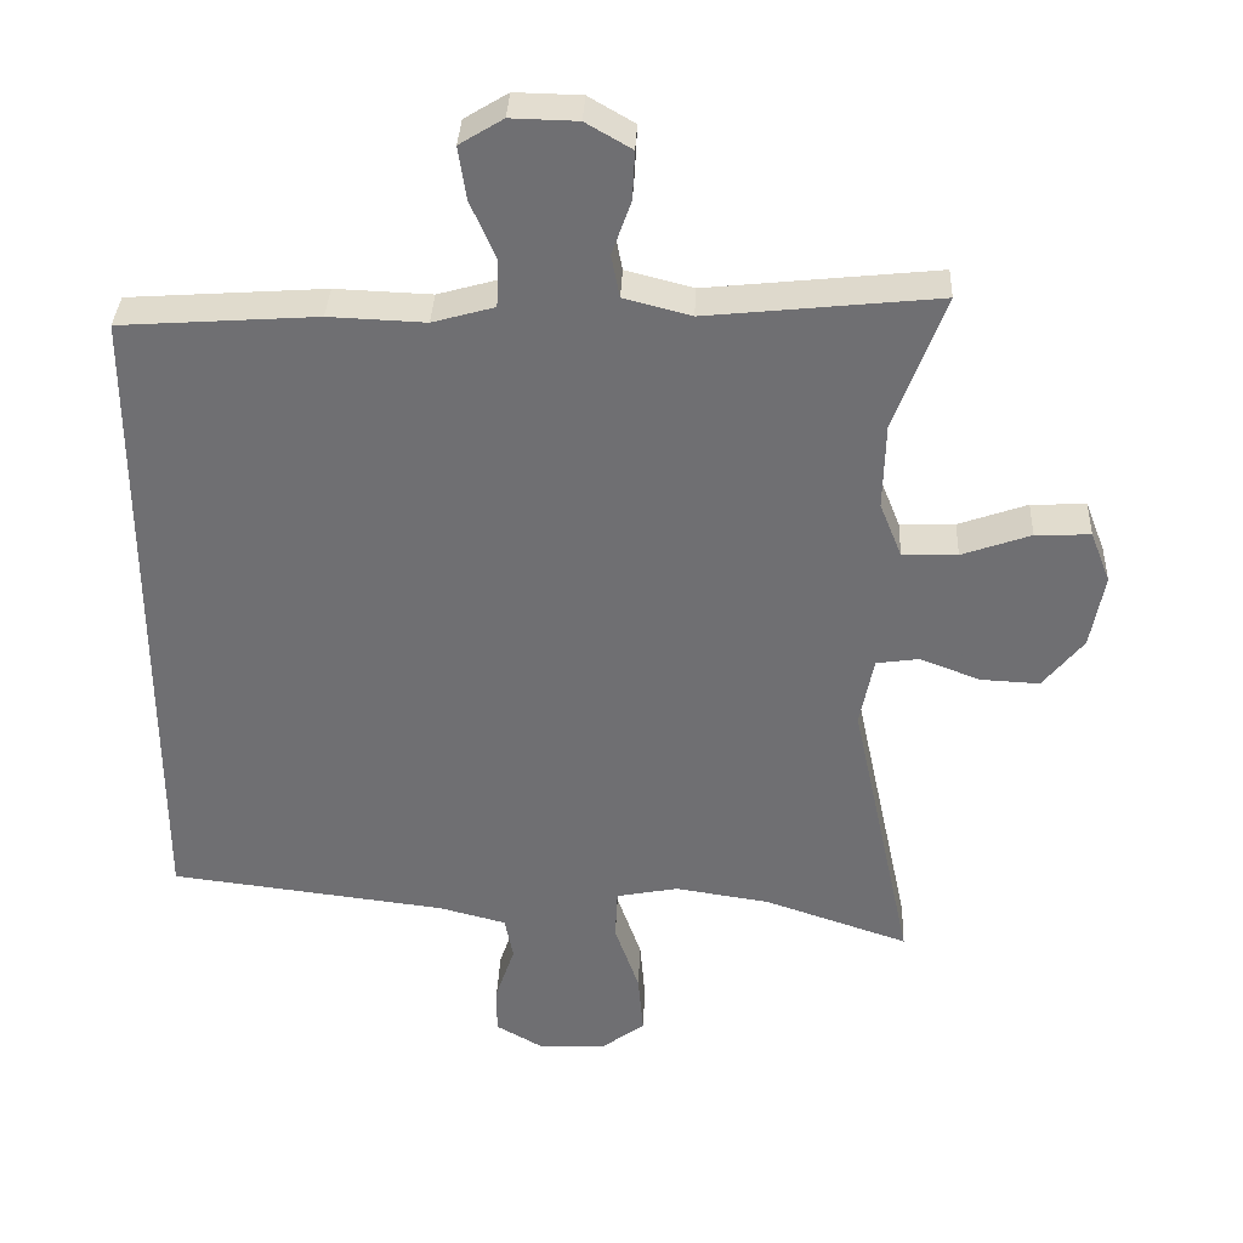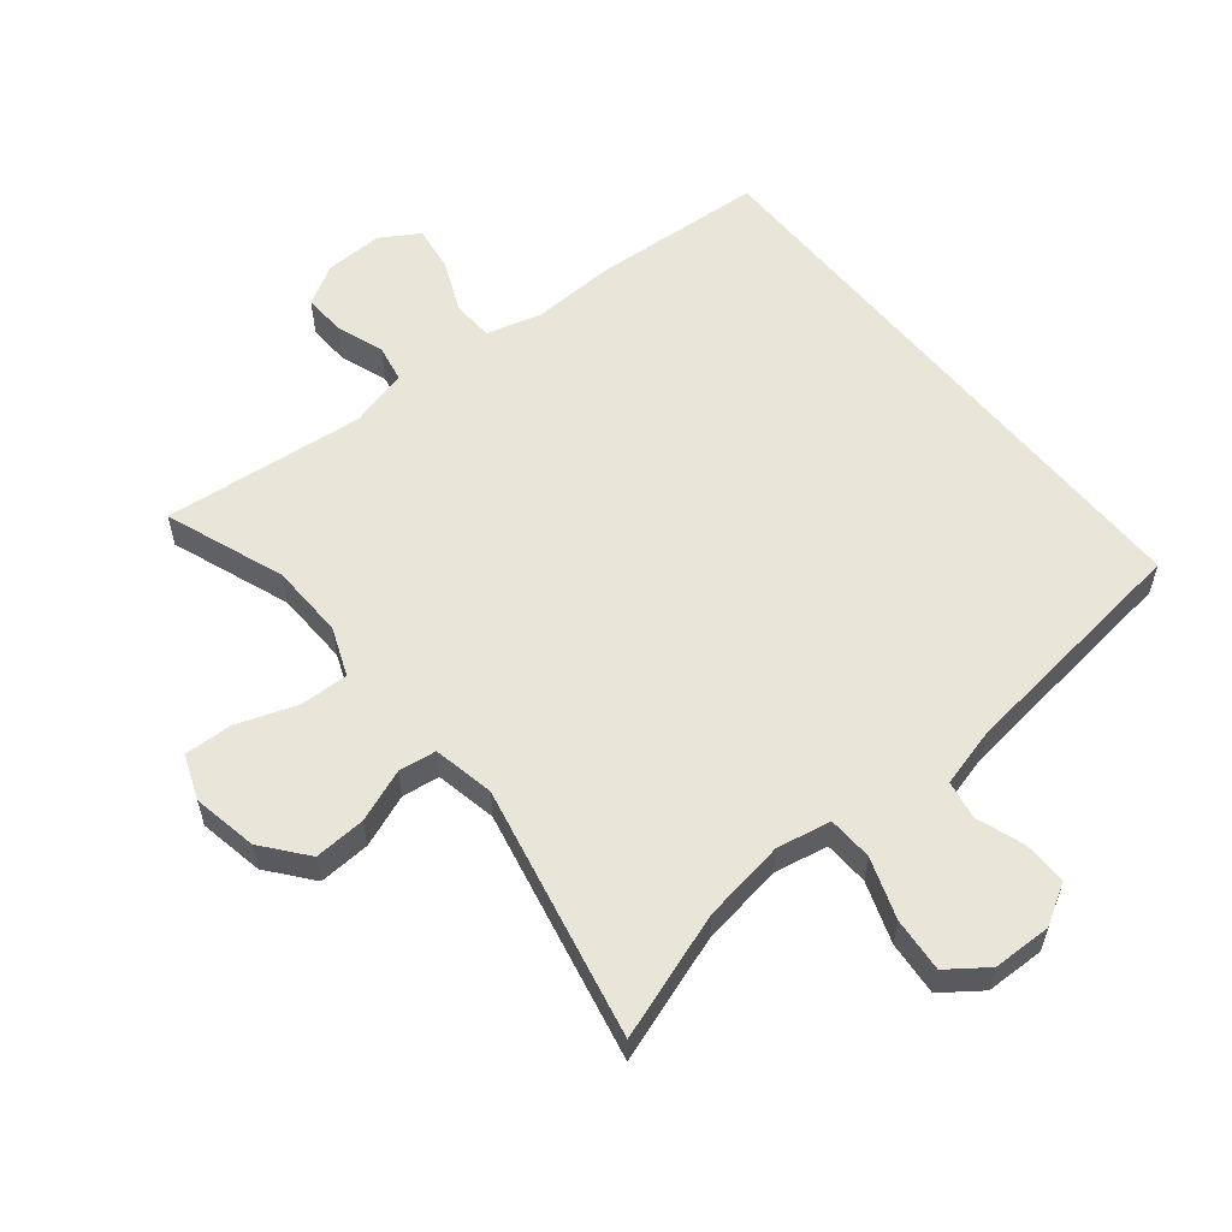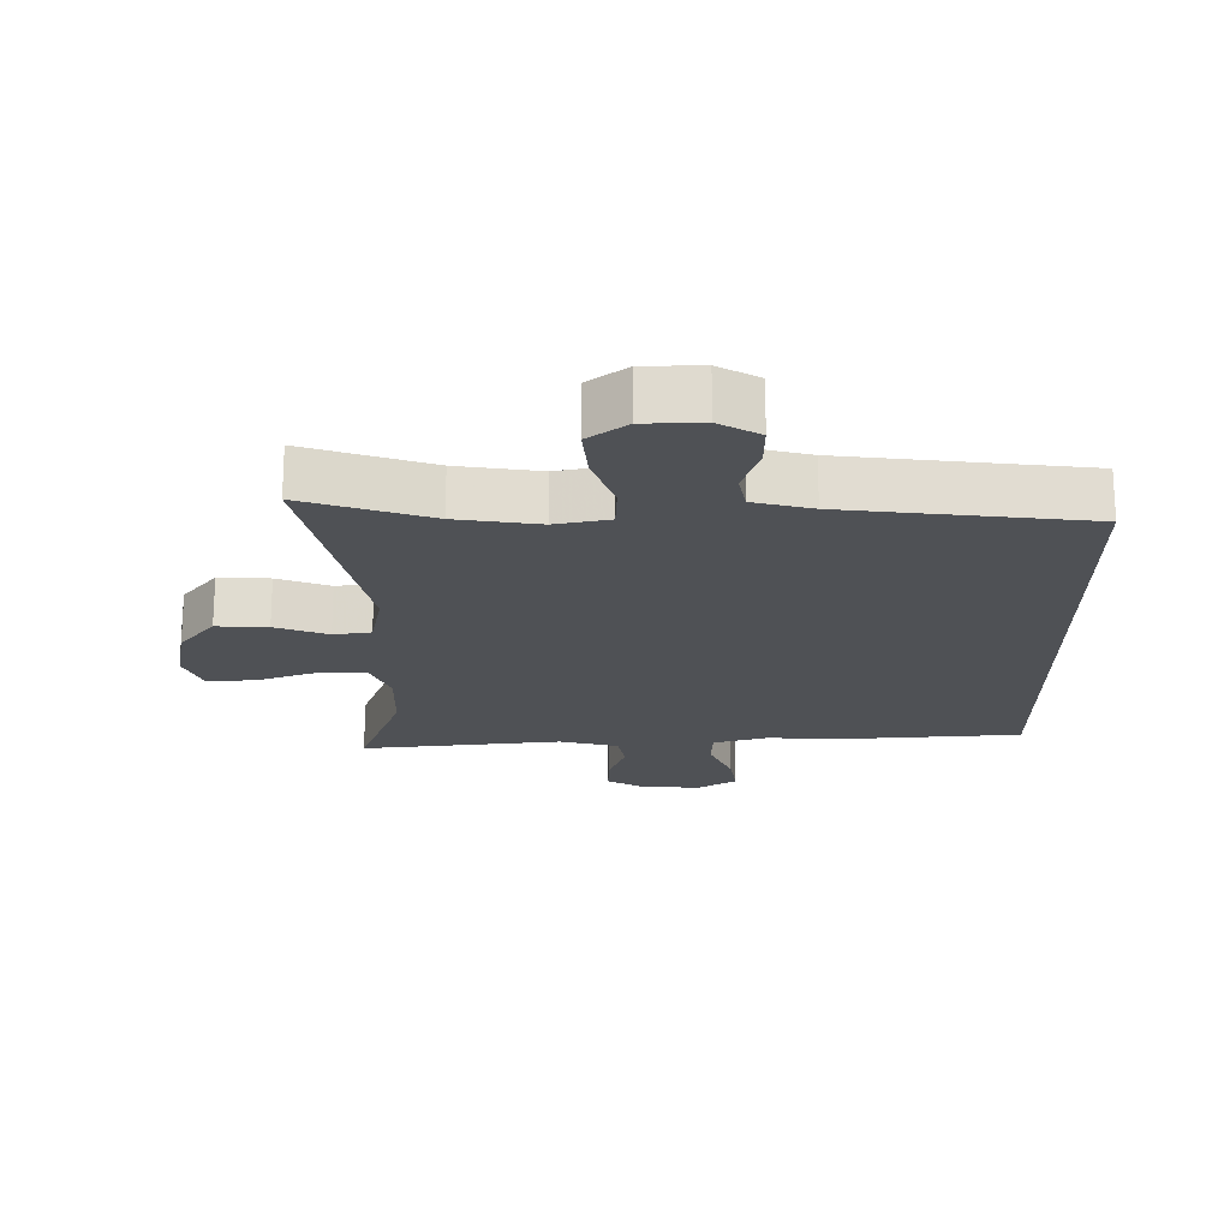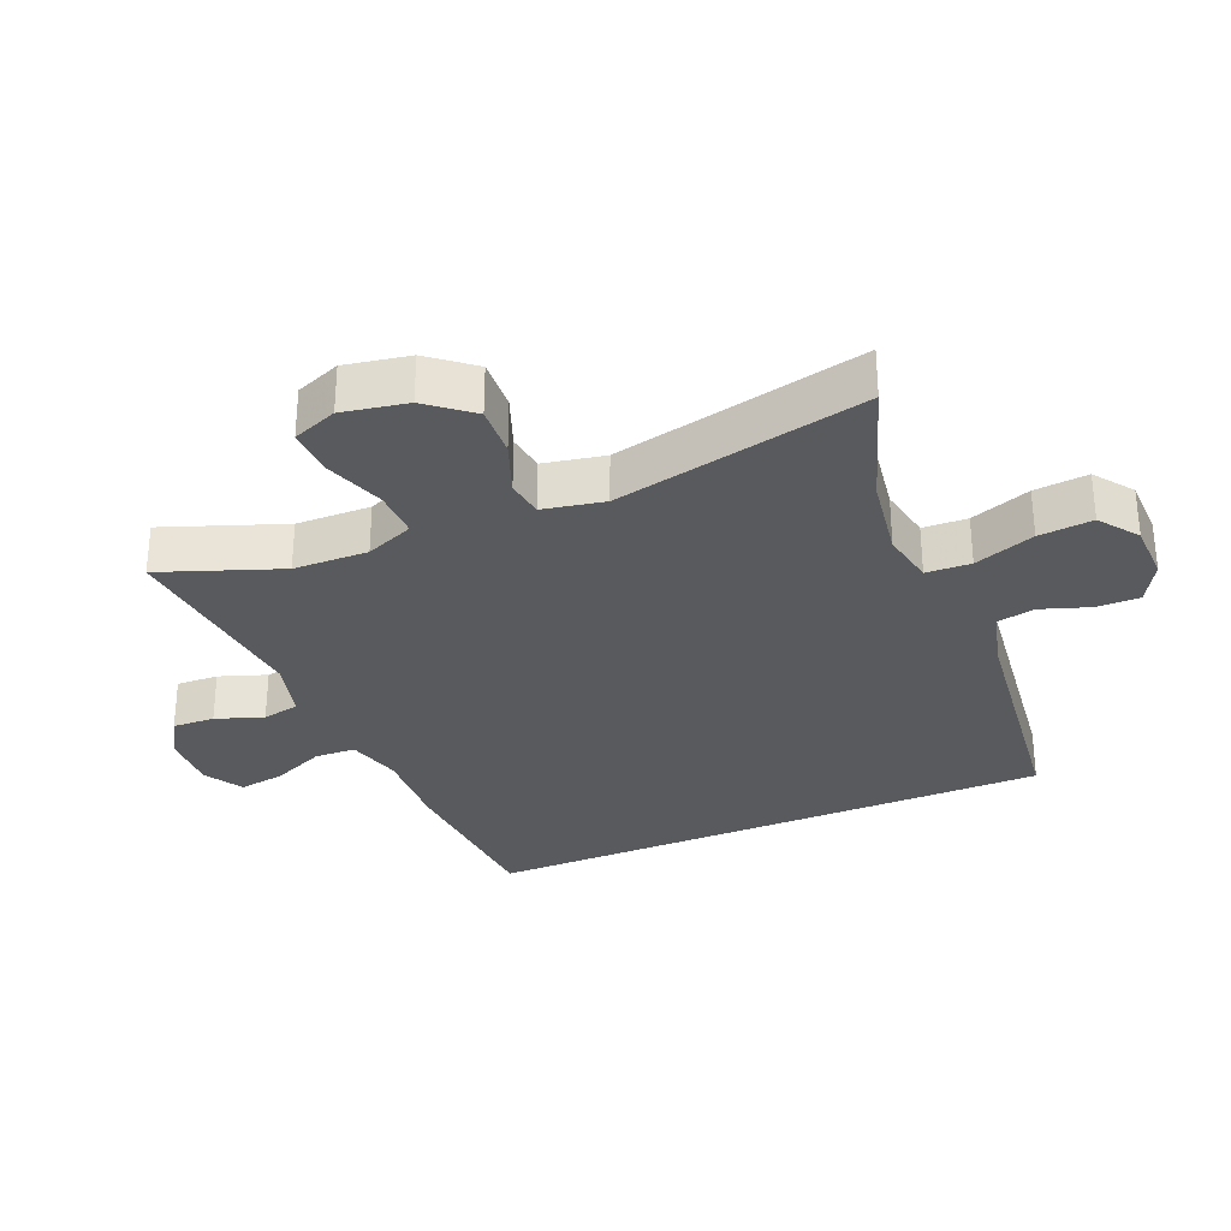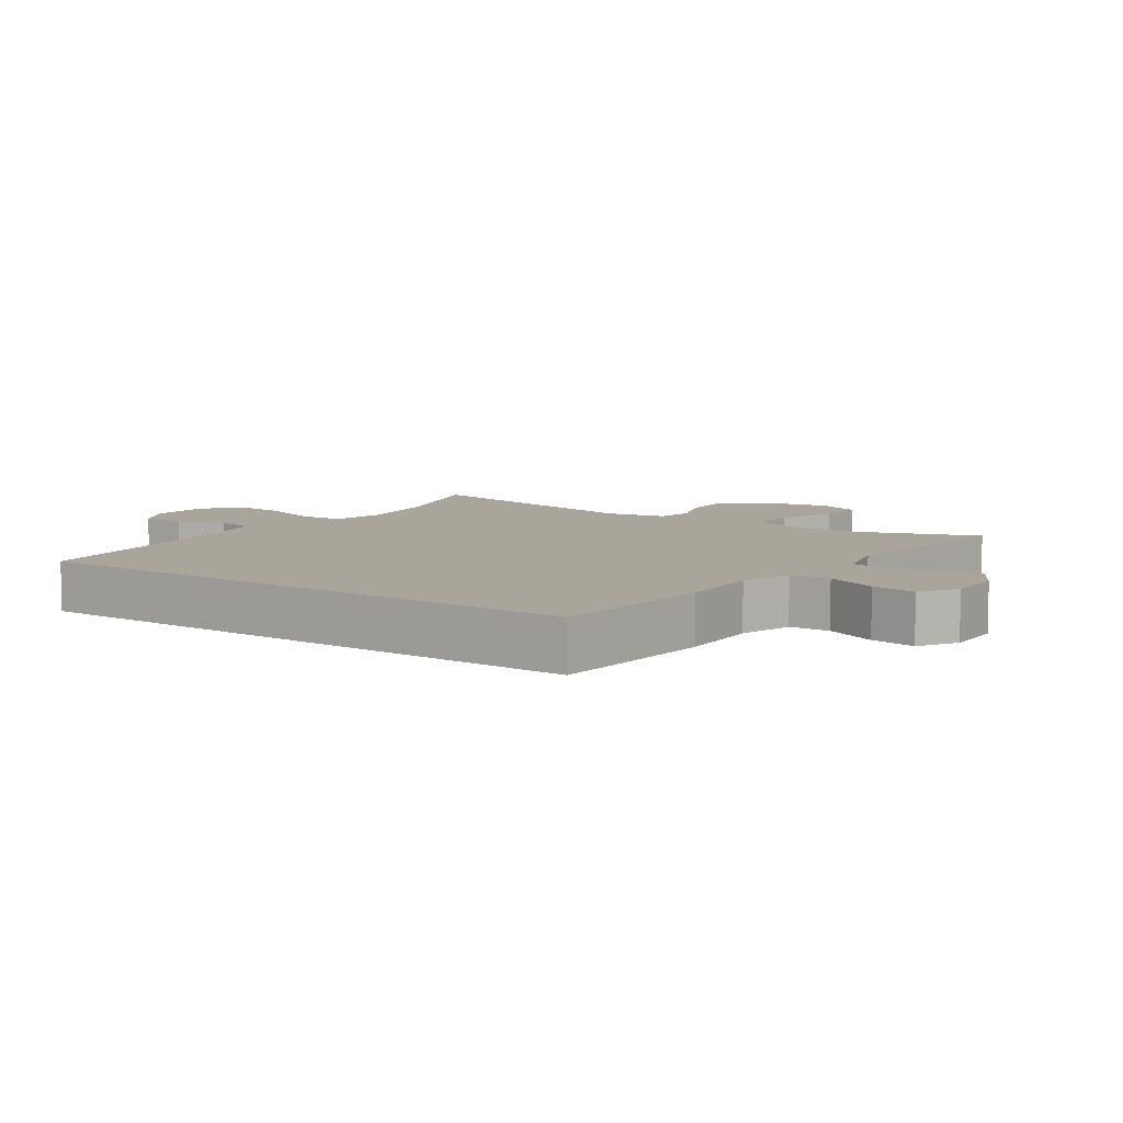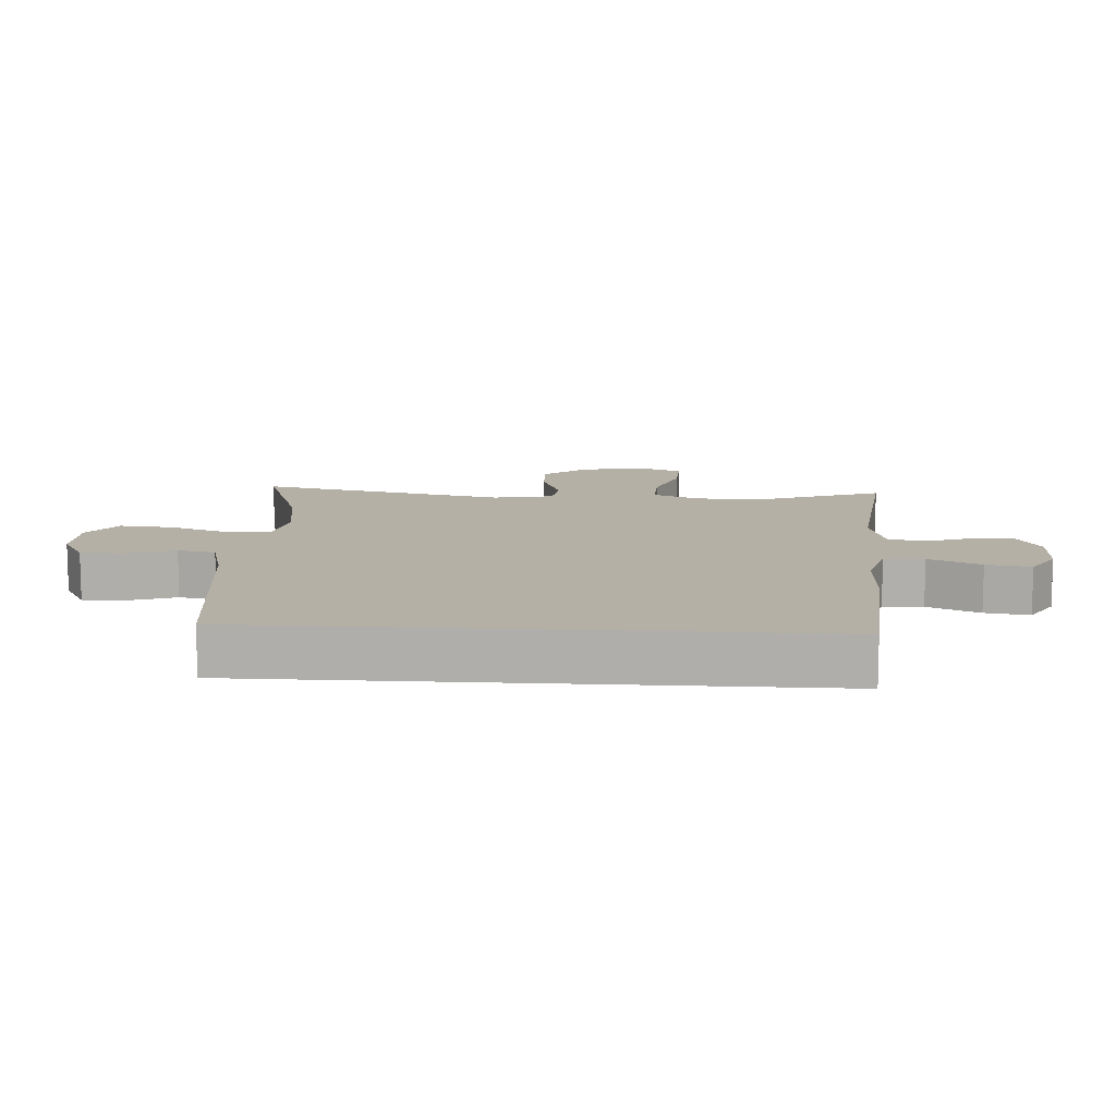
<metadata>
{"format":"obj","ext":"obj","renderer":"f3d","projection":"perspective","resolution":1024,"background":"white","views":[{"elev":35.0,"azim":2.5,"up":"+Z"},{"elev":57.8,"azim":140.8,"up":"+Y"},{"elev":-20.0,"azim":-179.5,"up":"+Y"},{"elev":-31.3,"azim":112.8,"up":"+Y"},{"elev":7.7,"azim":-54.8,"up":"+Y"},{"elev":11.7,"azim":-86.4,"up":"+Y"}]}
</metadata>
<code>
v -0.5 0.07 -0.42
v -0.5 0.07 0.439
v -0.243 0.07 0.457
v -0.117 0.07 0.452
v -0.036 0.07 0.475
v -0.033 0.07 0.536
v -0.067 0.07 0.615
v -0.077 0.07 0.683
v -0.02 0.07 0.718
v 0.067 0.07 0.716
v 0.127 0.07 0.681
v 0.124 0.07 0.618
v 0.099 0.07 0.547
v 0.11 0.07 0.491
v 0.198 0.07 0.468
v 0.5 0.07 0.5
v 0.434 0.07 0.321
v 0.431 0.07 0.209
v 0.46 0.07 0.137
v 0.532 0.07 0.139
v 0.622 0.07 0.171
v 0.694 0.07 0.174
v 0.72 0.07 0.107
v 0.702 0.07 0.01
v 0.649 0.07 -0.056
v 0.572 0.07 -0.052
v 0.493 0.07 -0.022
v 0.437 0.07 -0.03
v 0.419 0.07 -0.122
v 0.5 0.07 -0.5
v 0.311 0.07 -0.436
v 0.187 0.07 -0.417
v 0.106 0.07 -0.433
v 0.103 0.07 -0.5
v 0.135 0.07 -0.591
v 0.142 0.07 -0.672
v 0.084 0.07 -0.715
v -0.004 0.07 -0.717
v -0.065 0.07 -0.682
v -0.064 0.07 -0.617
v -0.039 0.07 -0.544
v -0.05 0.07 -0.487
v -0.138 0.07 -0.464
v -0.5 0 -0.42
v -0.5 0 0.439
v -0.243 0 0.457
v -0.117 0 0.452
v -0.036 0 0.475
v -0.033 0 0.536
v -0.067 0 0.615
v -0.077 0 0.683
v -0.02 0 0.718
v 0.067 0 0.716
v 0.127 0 0.681
v 0.124 0 0.618
v 0.099 0 0.547
v 0.11 0 0.491
v 0.198 0 0.468
v 0.5 0 0.5
v 0.434 0 0.321
v 0.431 0 0.209
v 0.46 0 0.137
v 0.532 0 0.139
v 0.622 0 0.171
v 0.694 0 0.174
v 0.72 0 0.107
v 0.702 0 0.01
v 0.649 0 -0.056
v 0.572 0 -0.052
v 0.493 0 -0.022
v 0.437 0 -0.03
v 0.419 0 -0.122
v 0.5 0 -0.5
v 0.311 0 -0.436
v 0.187 0 -0.417
v 0.106 0 -0.433
v 0.103 0 -0.5
v 0.135 0 -0.591
v 0.142 0 -0.672
v 0.084 0 -0.715
v -0.004 0 -0.717
v -0.065 0 -0.682
v -0.064 0 -0.617
v -0.039 0 -0.544
v -0.05 0 -0.487
v -0.138 0 -0.464
f 38 39 40 41
f 38 41 42
f 37 38 42
f 34 35 36 37
f 33 34 37 42
f 29 30 31
f 28 29 31 32
f 24 25 26 27
f 24 27 28
f 23 24 28
f 20 21 22 23
f 19 20 23 28
f 18 19 28 32
f 15 16 17
f 14 15 17 18
f 10 11 12 13
f 8 9 10 13
f 6 7 8 13
f 5 6 13 14
f 4 5 14 18
f 43 1 2 3
f 33 42 43 3
f 18 32 33
f 3 4 18 33
f 84 83 82 81
f 85 84 81
f 85 81 80
f 80 79 78 77
f 85 80 77 76
f 74 73 72
f 75 74 72 71
f 70 69 68 67
f 71 70 67
f 71 67 66
f 66 65 64 63
f 71 66 63 62
f 75 71 62 61
f 60 59 58
f 61 60 58 57
f 56 55 54 53
f 56 53 52 51
f 56 51 50 49
f 57 56 49 48
f 61 57 48 47
f 46 45 44 86
f 46 86 85 76
f 76 75 61
f 76 61 47 46
f 1 44 45 2
f 2 45 46 3
f 3 46 47 4
f 4 47 48 5
f 5 48 49 6
f 6 49 50 7
f 7 50 51 8
f 8 51 52 9
f 9 52 53 10
f 10 53 54 11
f 11 54 55 12
f 12 55 56 13
f 13 56 57 14
f 14 57 58 15
f 15 58 59 16
f 16 59 60 17
f 17 60 61 18
f 18 61 62 19
f 19 62 63 20
f 20 63 64 21
f 21 64 65 22
f 22 65 66 23
f 23 66 67 24
f 24 67 68 25
f 25 68 69 26
f 26 69 70 27
f 27 70 71 28
f 28 71 72 29
f 29 72 73 30
f 30 73 74 31
f 31 74 75 32
f 32 75 76 33
f 33 76 77 34
f 34 77 78 35
f 35 78 79 36
f 36 79 80 37
f 37 80 81 38
f 38 81 82 39
f 39 82 83 40
f 40 83 84 41
f 41 84 85 42
f 42 85 86 43
f 43 86 44 1

</code>
